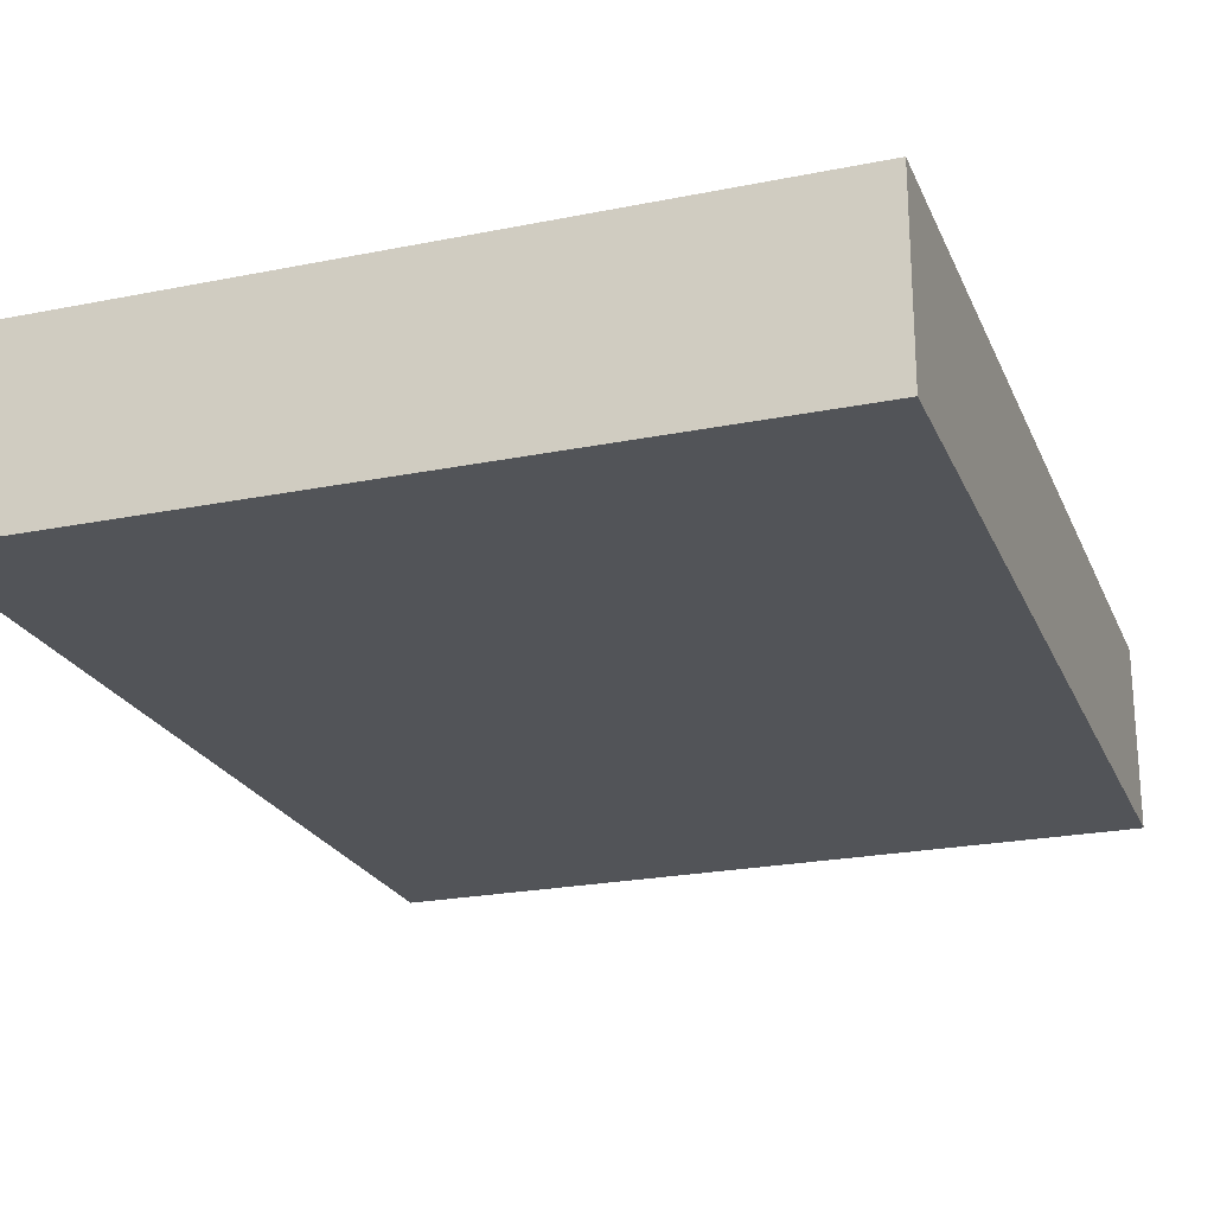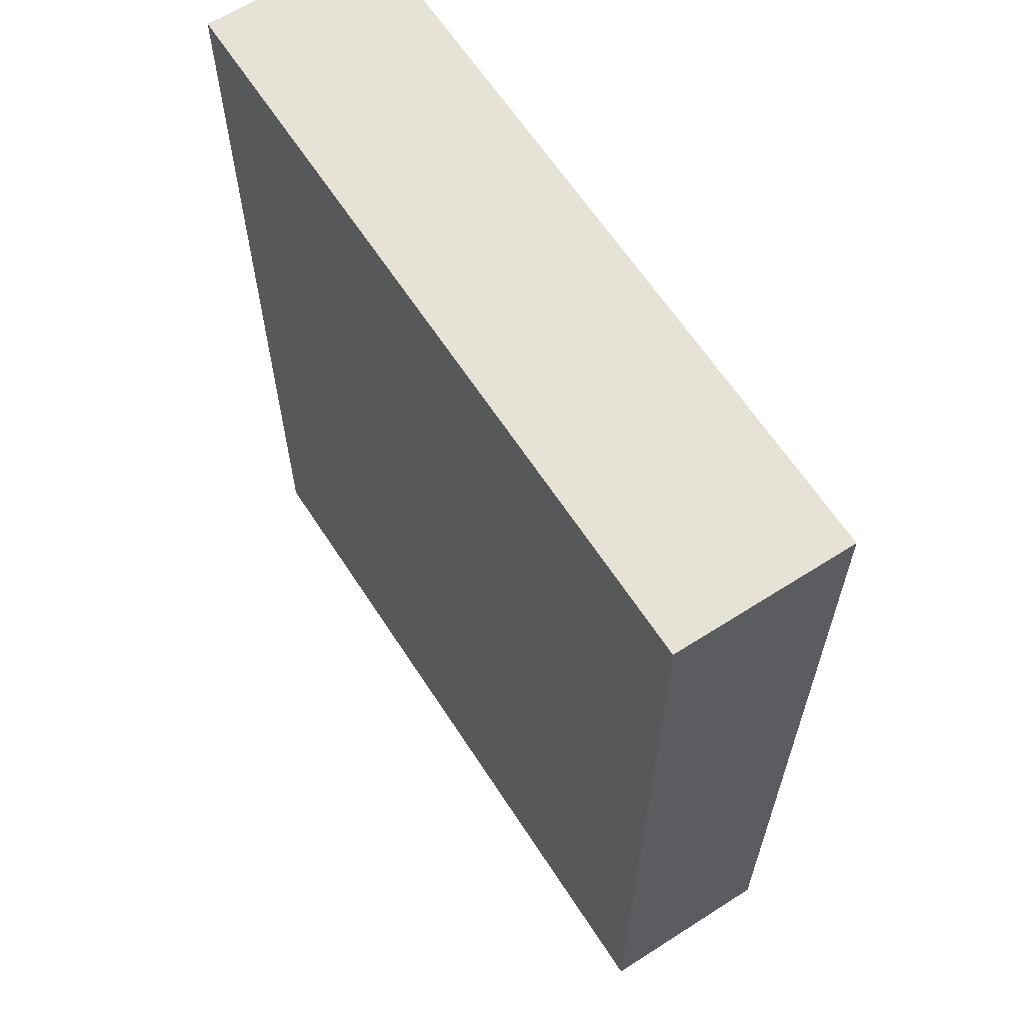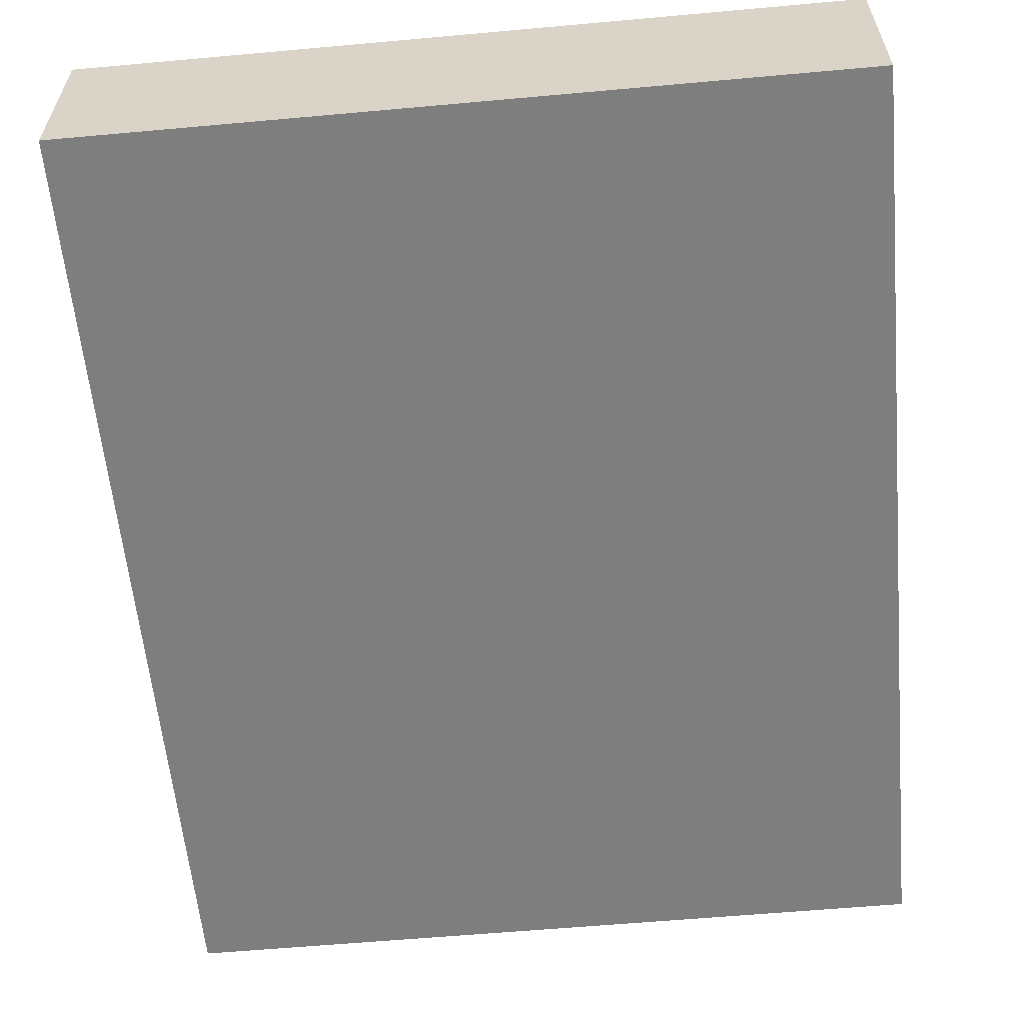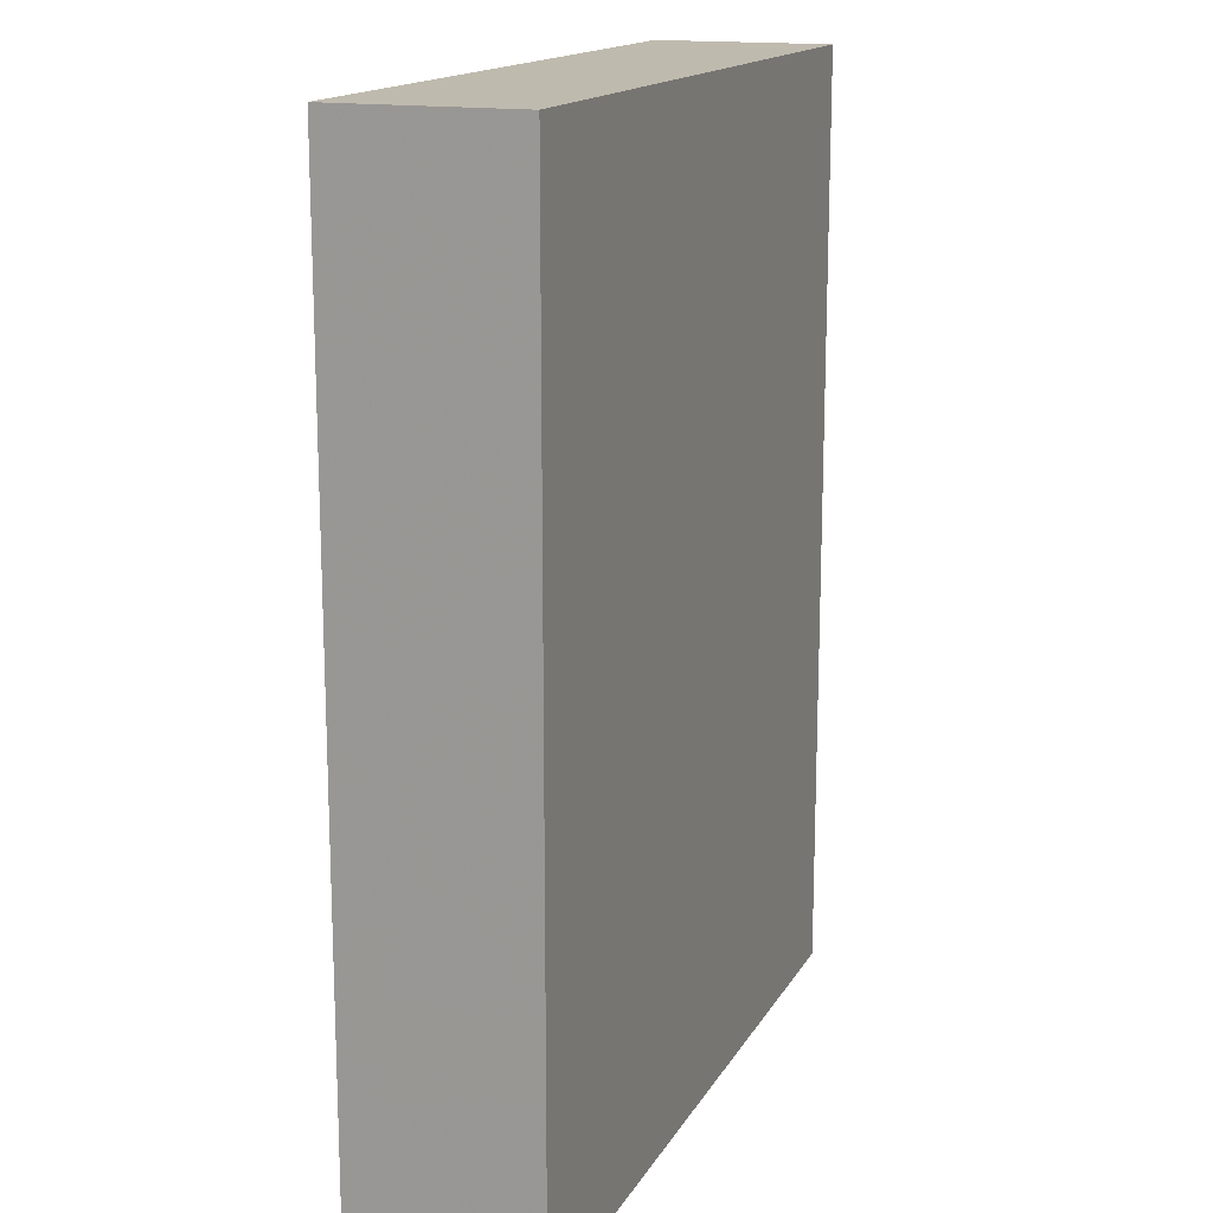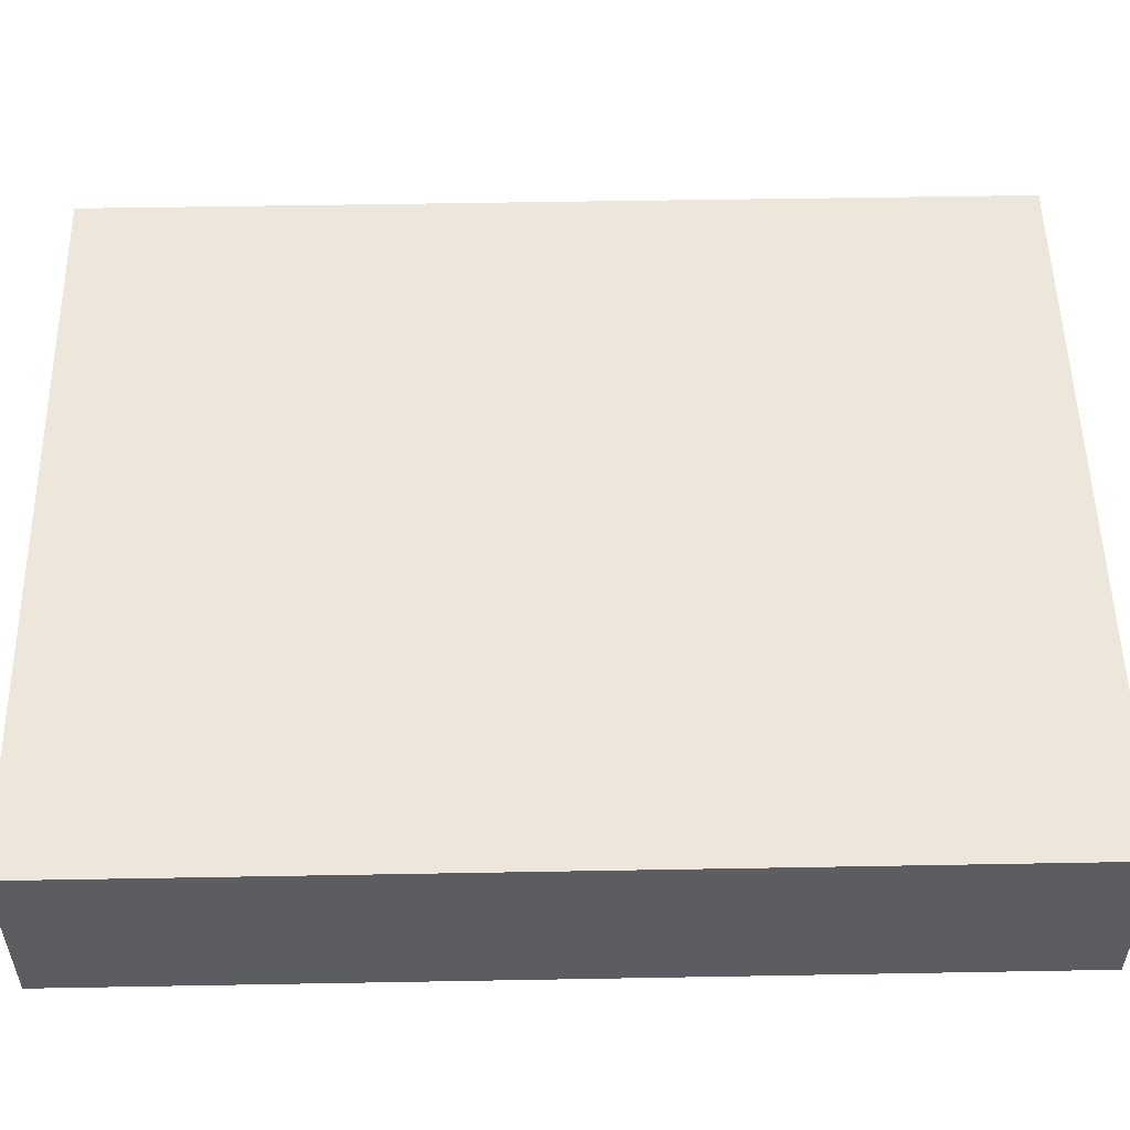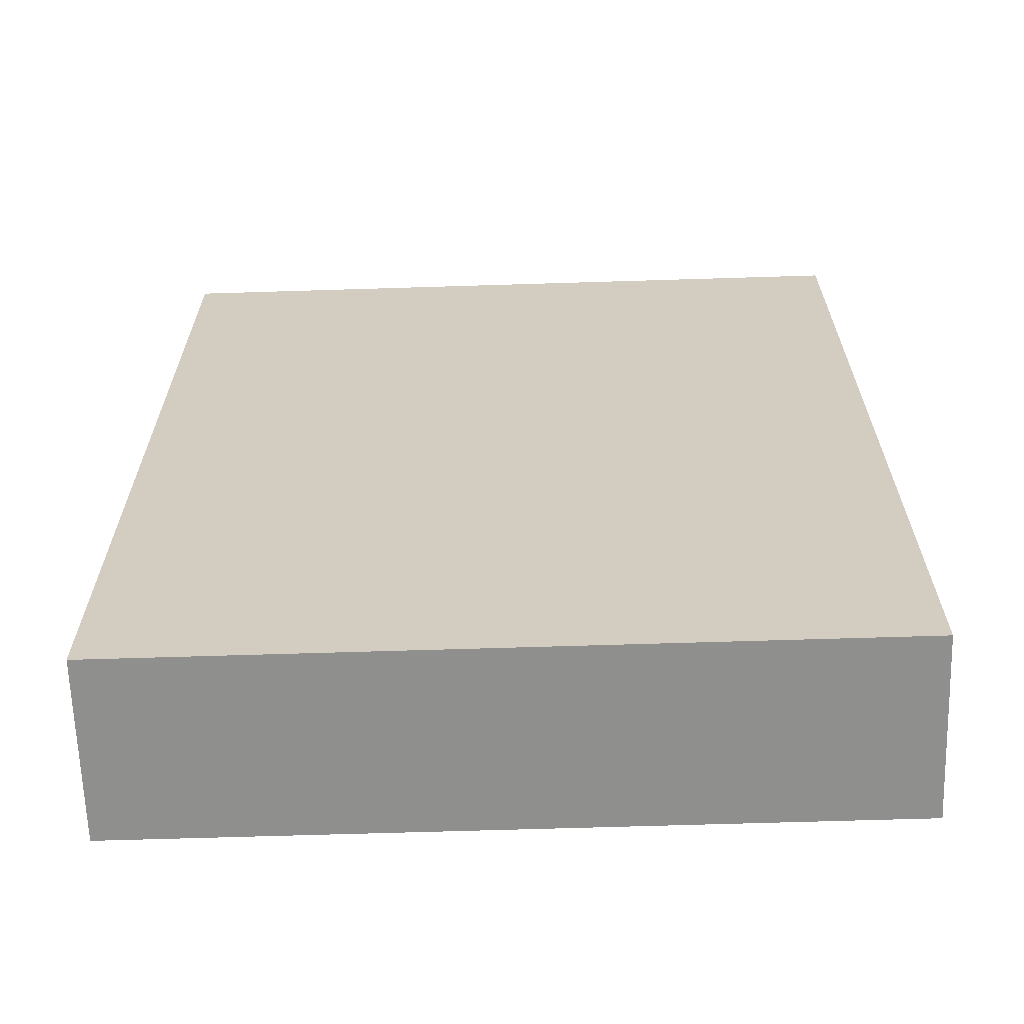
<metadata>
{"format":"obj","ext":"obj","renderer":"f3d","projection":"perspective","resolution":1024,"background":"white","views":[{"elev":-22.9,"azim":19.0,"up":"+Z"},{"elev":63.2,"azim":-122.9,"up":"+Y"},{"elev":-59.5,"azim":-174.7,"up":"+Z"},{"elev":15.7,"azim":-69.4,"up":"+Y"},{"elev":52.9,"azim":88.9,"up":"+Z"},{"elev":-65.2,"azim":1.8,"up":"+Y"}]}
</metadata>
<code>
v -0.09184 -0.1151 -0.02222
v -0.09184 -0.1151 0.02222
v -0.09184 0.1151 -0.02222
v -0.09184 0.1151 0.02222
v 0.09184 -0.1151 -0.02222
v 0.09184 -0.1151 0.02222
v 0.09184 0.1151 -0.02222
v 0.09184 0.1151 0.02222
f 2 4 1
f 5 2 1
f 1 4 3
f 3 5 1
f 2 8 4
f 6 2 5
f 6 8 2
f 4 8 3
f 7 5 3
f 3 8 7
f 7 6 5
f 8 6 7

</code>
